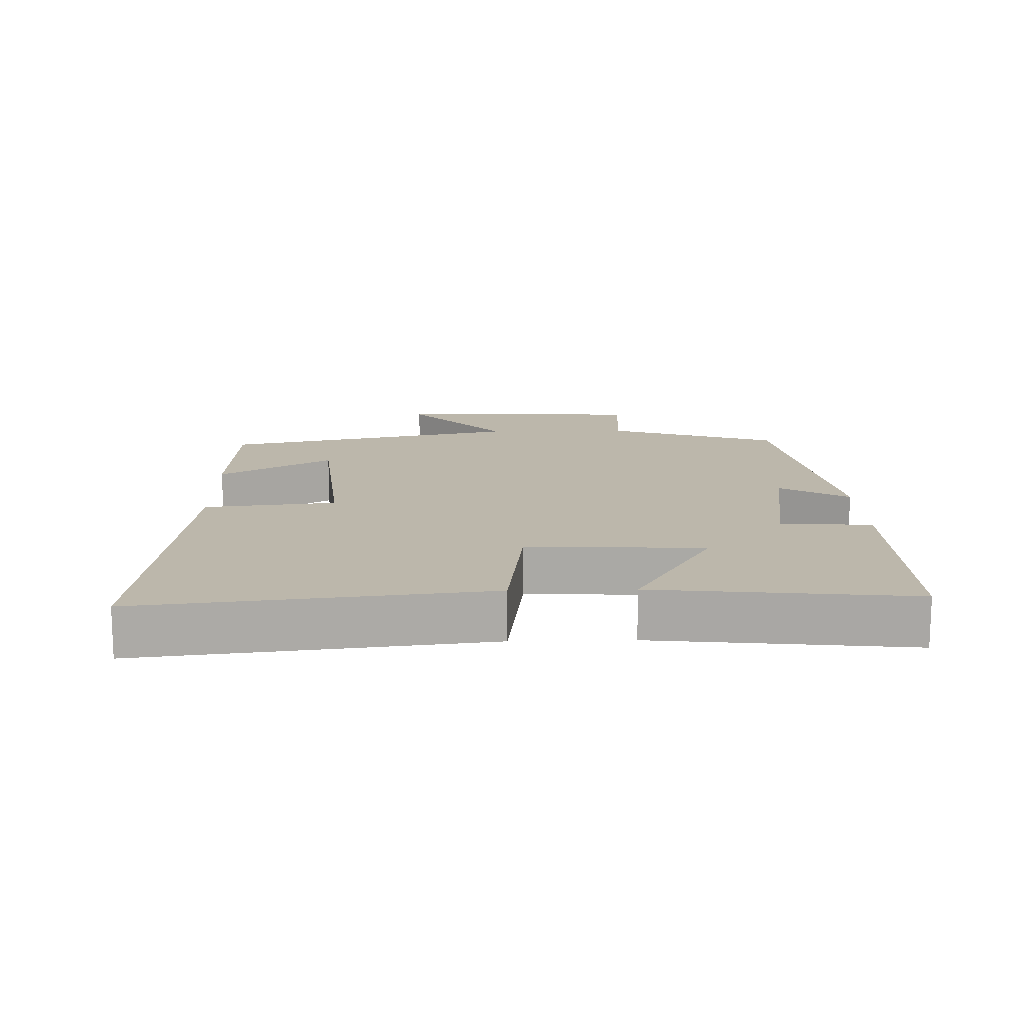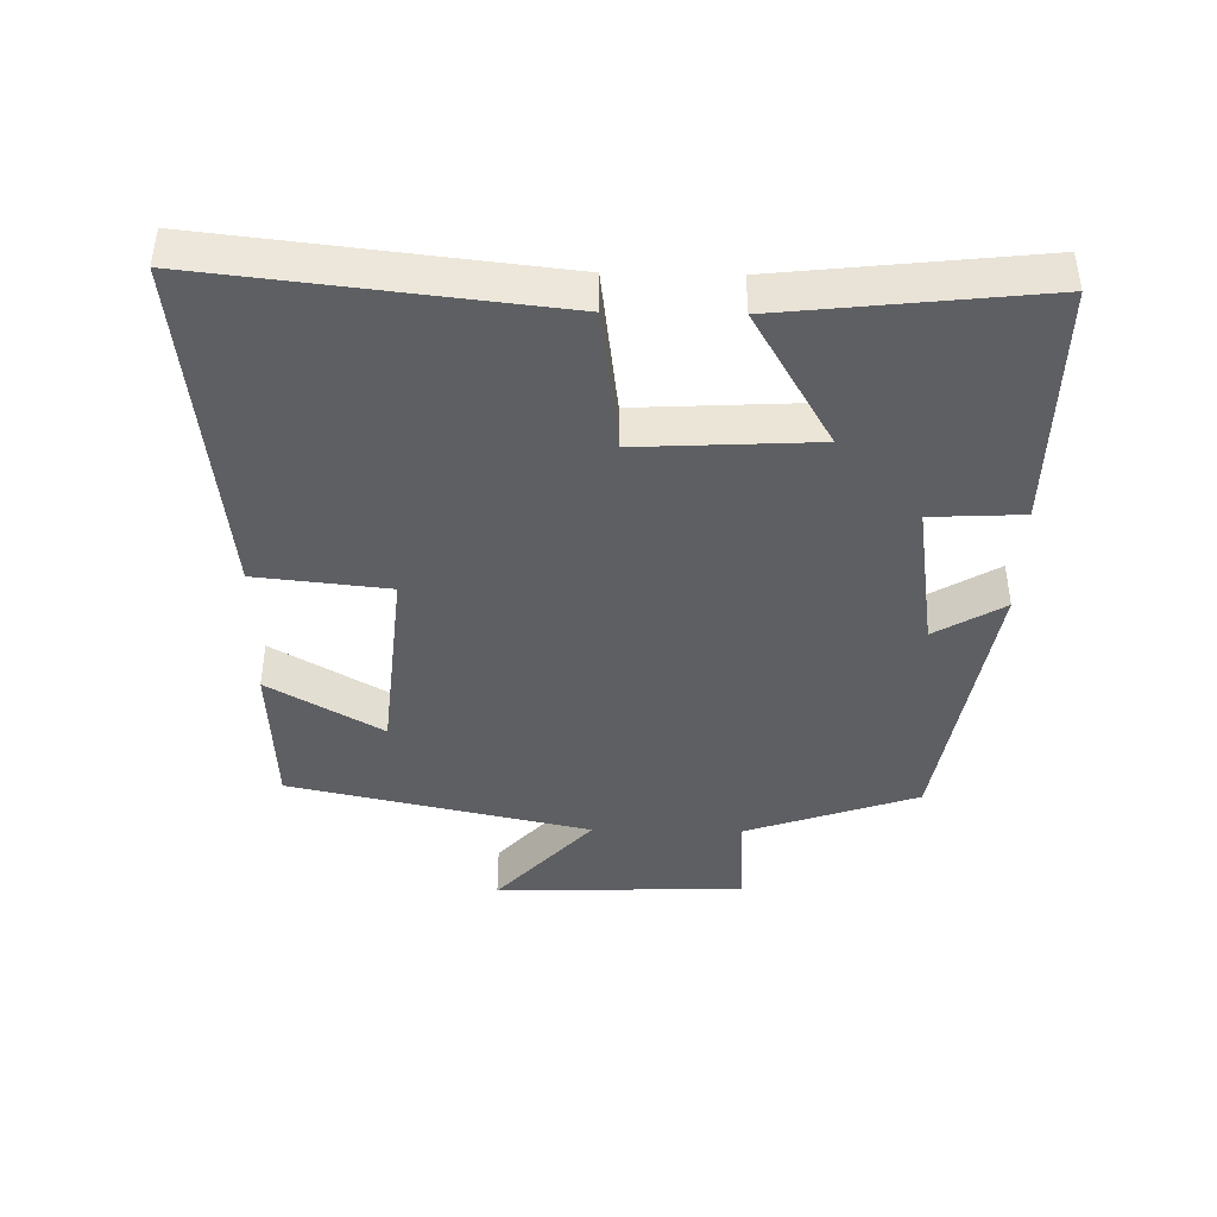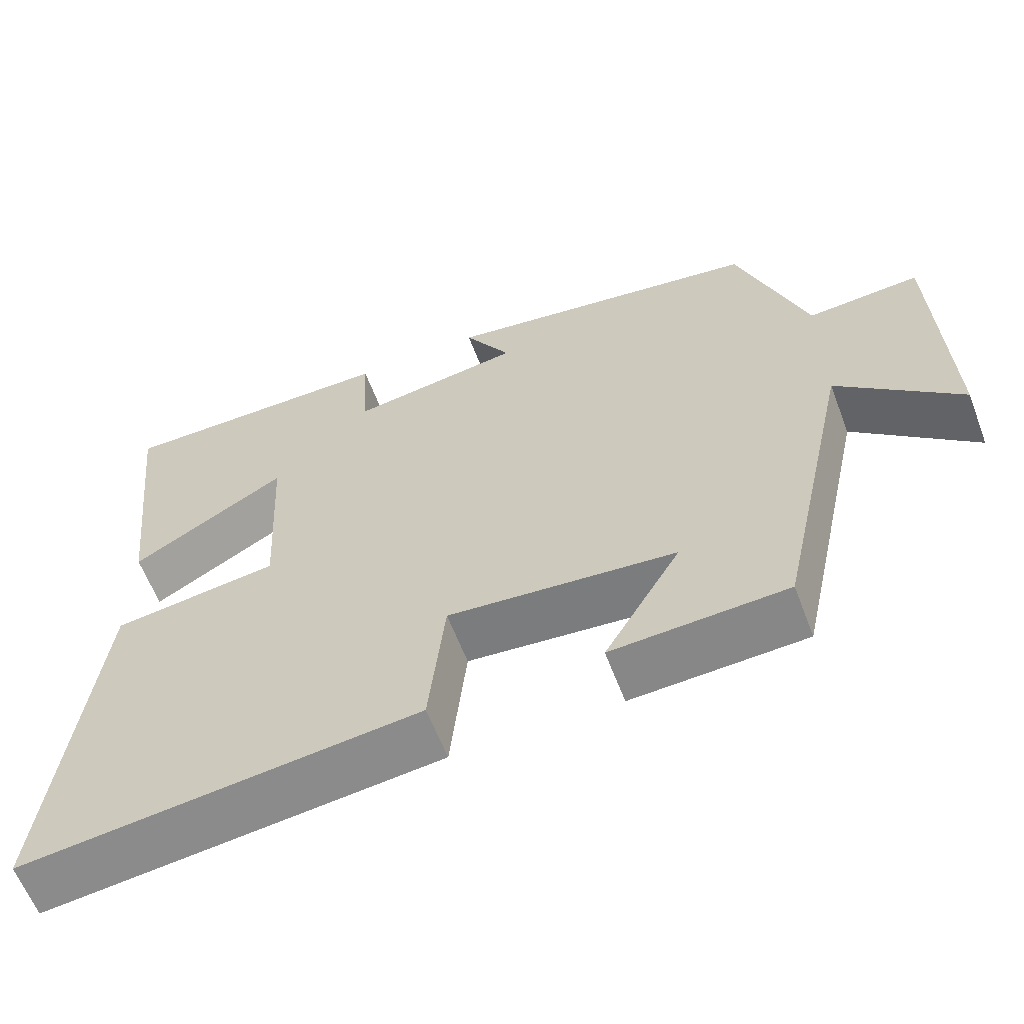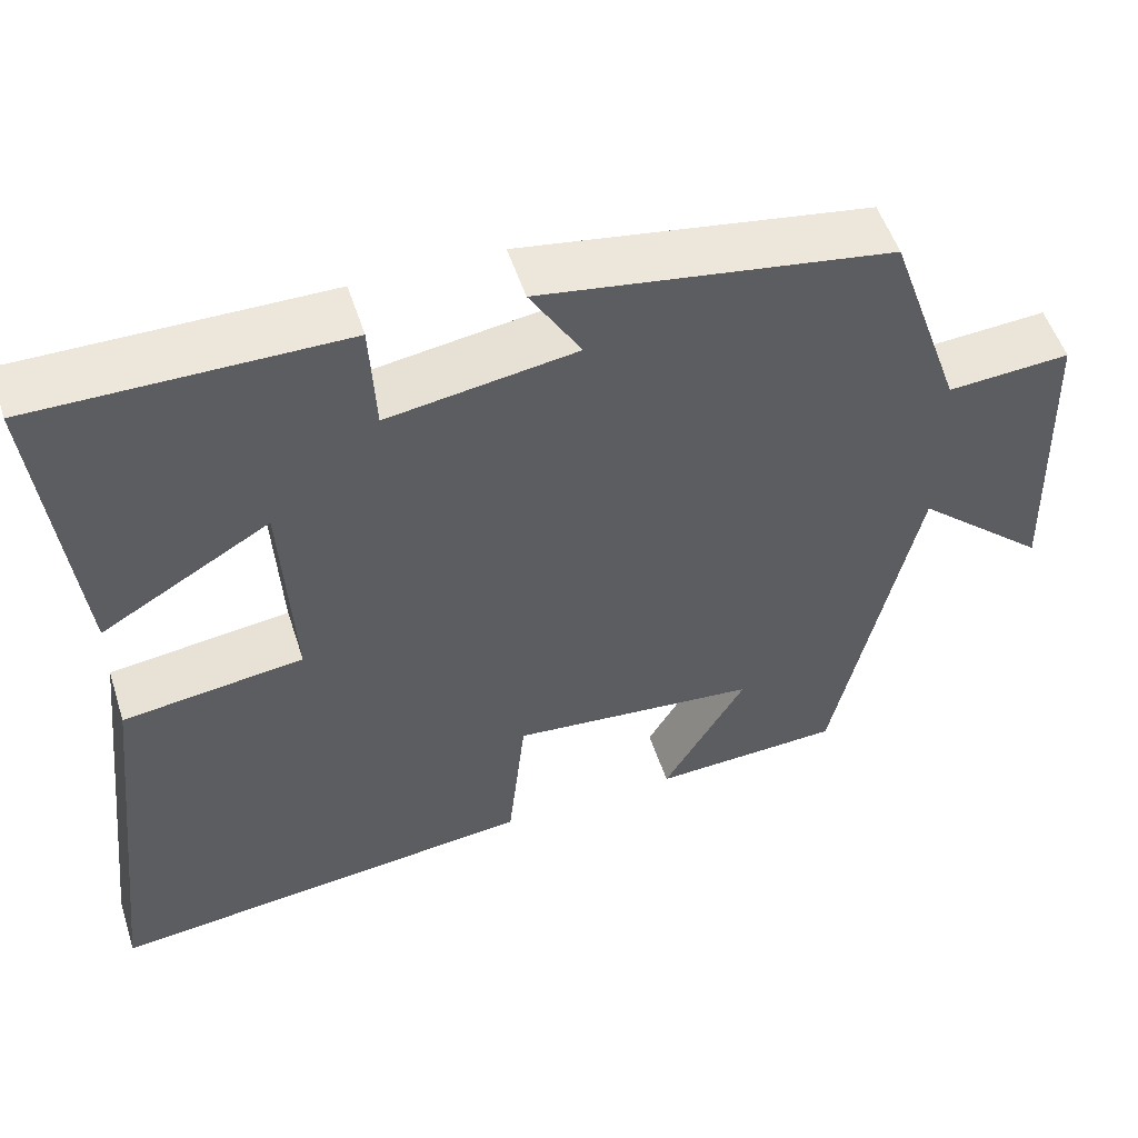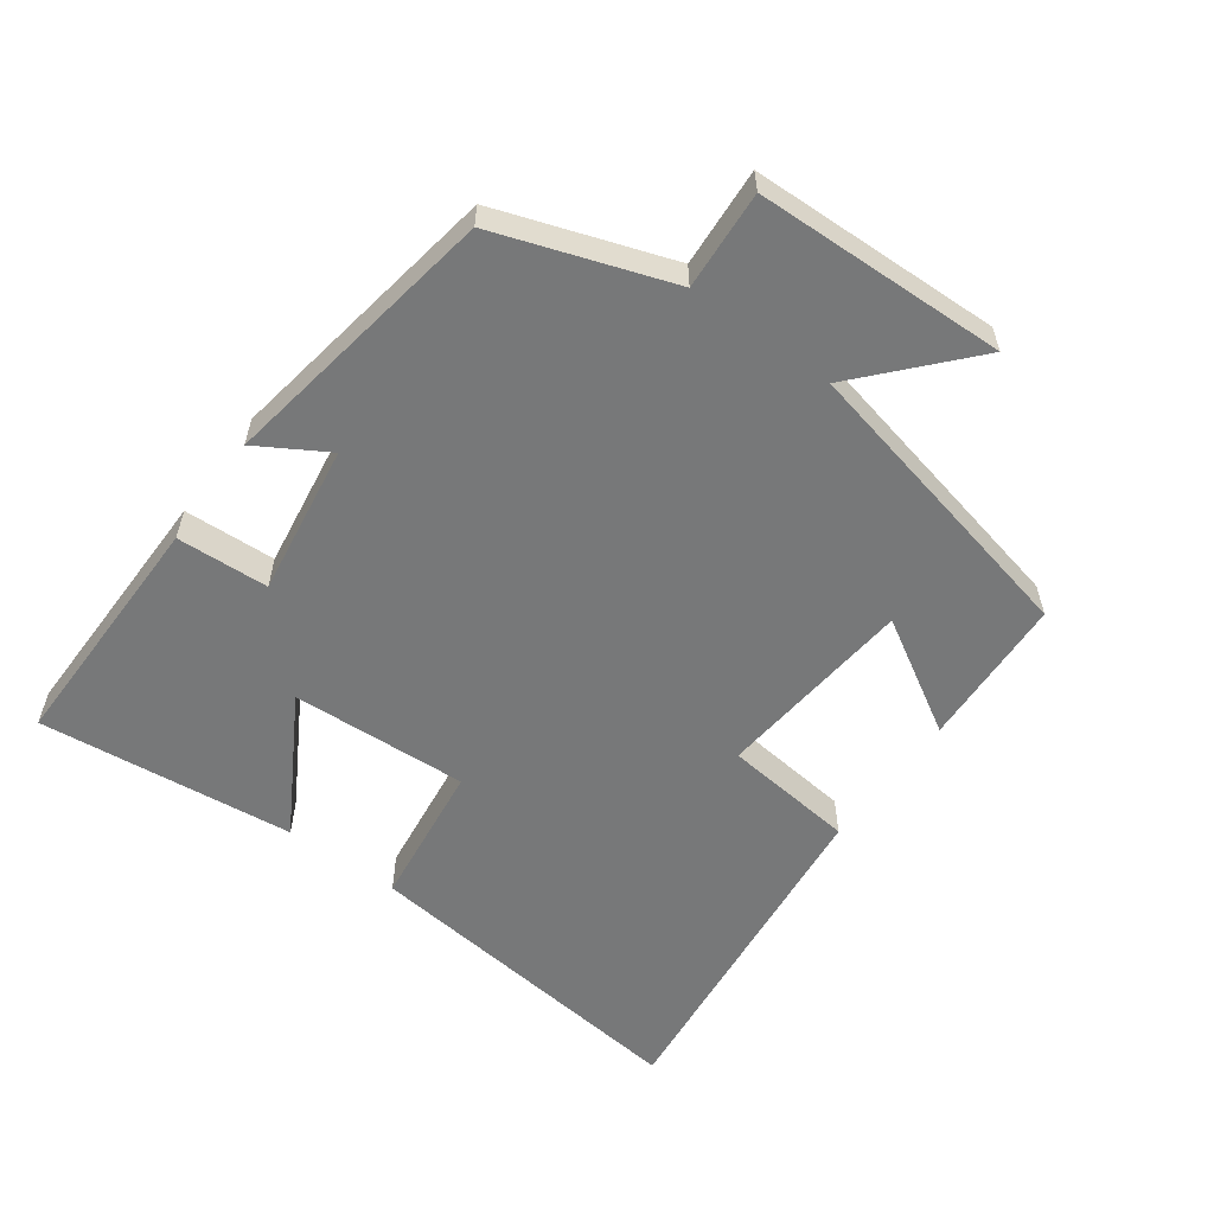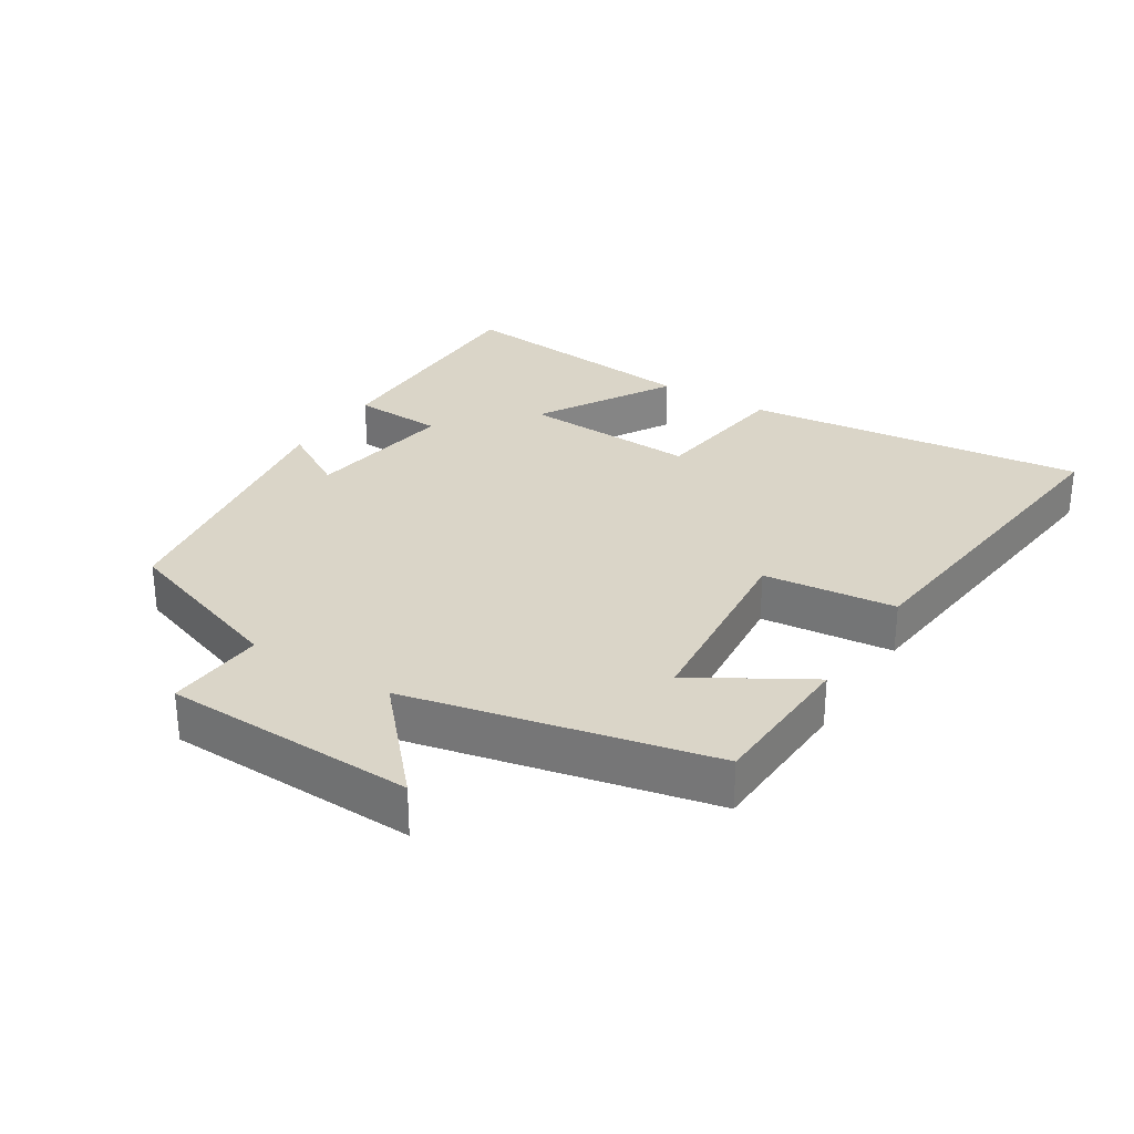
<metadata>
{"format":"obj","ext":"obj","renderer":"f3d","projection":"perspective","resolution":1024,"background":"white","views":[{"elev":14.4,"azim":-91.6,"up":"+Y"},{"elev":-41.8,"azim":-91.1,"up":"+Y"},{"elev":-61.3,"azim":20.8,"up":"+Z"},{"elev":53.0,"azim":-17.8,"up":"+Z"},{"elev":-57.3,"azim":53.8,"up":"+Y"},{"elev":29.3,"azim":122.1,"up":"+Y"}]}
</metadata>
<code>
v -0.542 0.07 0.502
v -0.176 0.07 0.5
v -0.169 0.07 0.364
v 0.055 0.07 0.398
v -0.006 0.07 0.5
v 0.411 0.07 0.433
v 0.5 0.07 0.177
v 0.646 0.07 0.187
v 0.658 0.07 -0.185
v 0.5 0.07 -0.043
v 0.402 0.07 -0.489
v 0.176 0.07 -0.5
v 0.275 0.07 -0.332
v -0.021 0.07 -0.304
v -0.042 0.07 -0.5
v -0.557 0.07 -0.557
v -0.5 0.07 -0.049
v -0.284 0.07 -0.021
v -0.298 0.07 0.241
v -0.5 0.07 0.123
v -0.542 0 0.502
v -0.176 0 0.5
v -0.169 0 0.364
v 0.055 0 0.398
v -0.006 0 0.5
v 0.411 0 0.433
v 0.5 0 0.177
v 0.646 0 0.187
v 0.658 0 -0.185
v 0.5 0 -0.043
v 0.402 0 -0.489
v 0.176 0 -0.5
v 0.275 0 -0.332
v -0.021 0 -0.304
v -0.042 0 -0.5
v -0.557 0 -0.557
v -0.5 0 -0.049
v -0.284 0 -0.021
v -0.298 0 0.241
v -0.5 0 0.123
f 1 2 3
f 20 1 3
f 19 20 3
f 18 19 3 4
f 16 17 18
f 15 16 18
f 14 15 18
f 13 14 18 4
f 10 11 12 13
f 10 13 4
f 7 8 9 10
f 6 7 10
f 5 6 10
f 4 5 10
f 23 22 21
f 23 21 40
f 23 40 39
f 24 23 39 38
f 38 37 36
f 38 36 35
f 38 35 34
f 24 38 34 33
f 33 32 31 30
f 24 33 30
f 30 29 28 27
f 30 27 26
f 30 26 25
f 30 25 24
f 1 21 22 2
f 2 22 23 3
f 3 23 24 4
f 4 24 25 5
f 5 25 26 6
f 6 26 27 7
f 7 27 28 8
f 8 28 29 9
f 9 29 30 10
f 10 30 31 11
f 11 31 32 12
f 12 32 33 13
f 13 33 34 14
f 14 34 35 15
f 15 35 36 16
f 16 36 37 17
f 17 37 38 18
f 18 38 39 19
f 19 39 40 20
f 20 40 21 1

</code>
